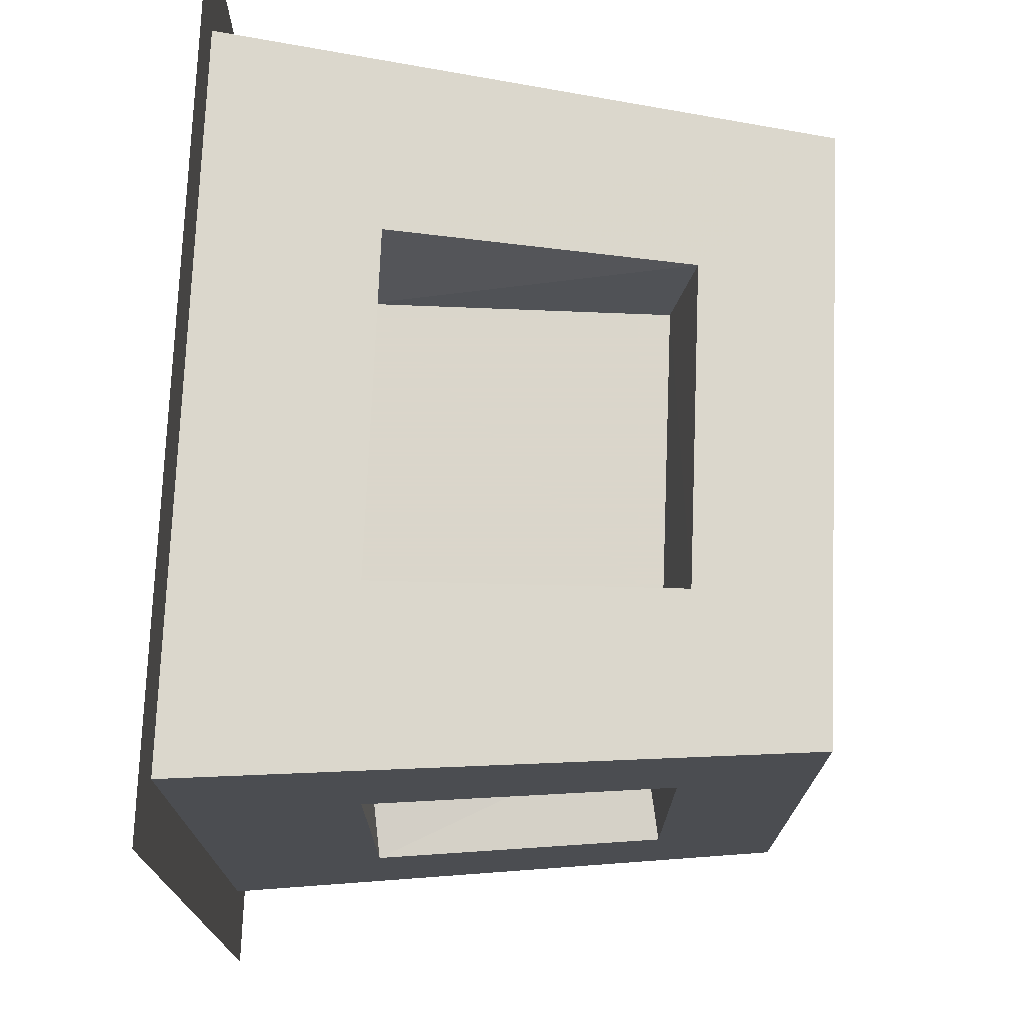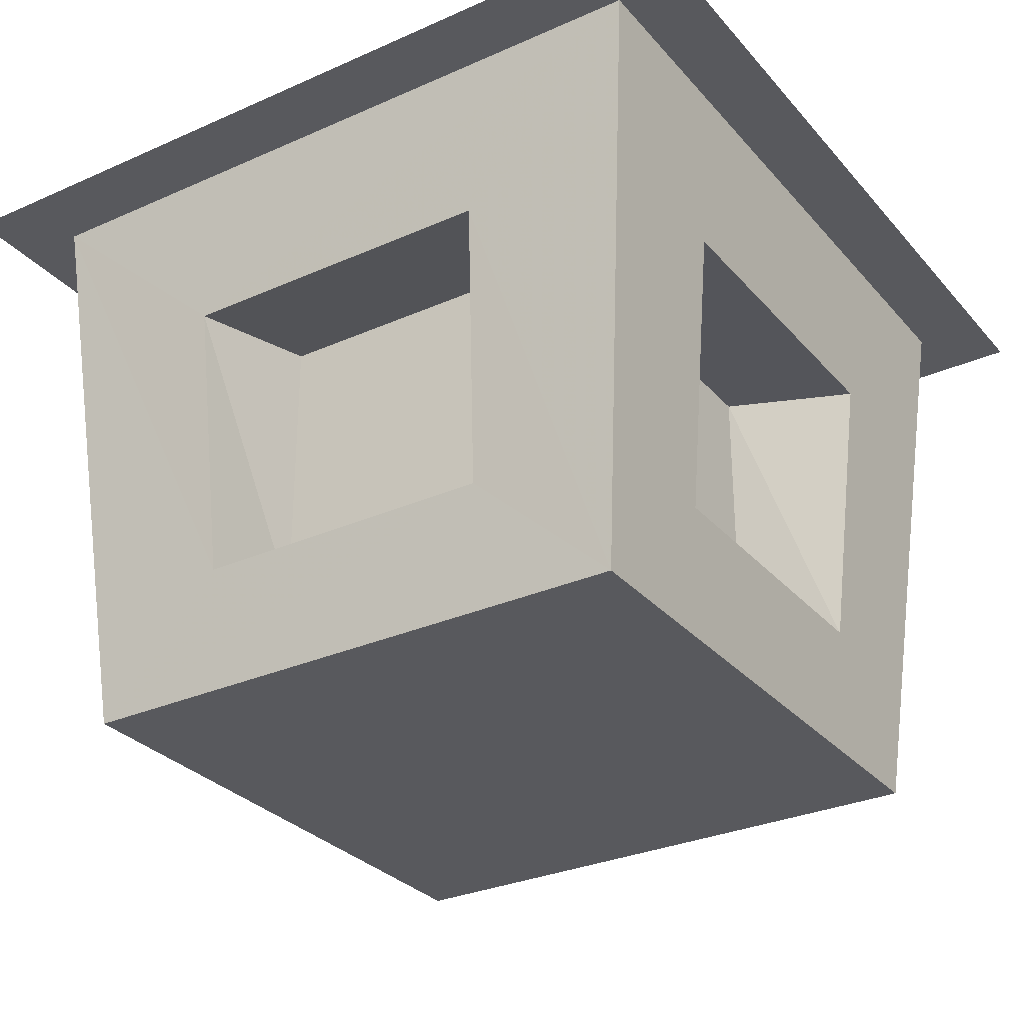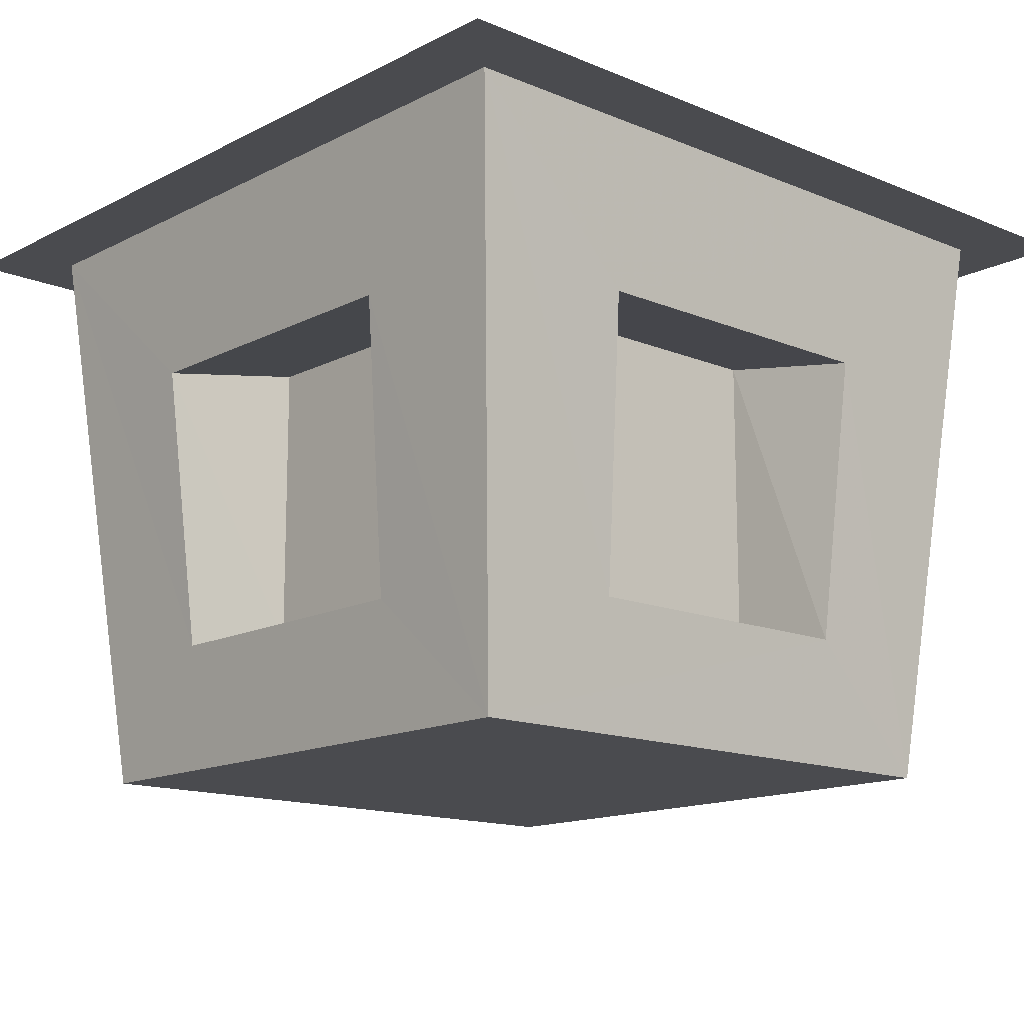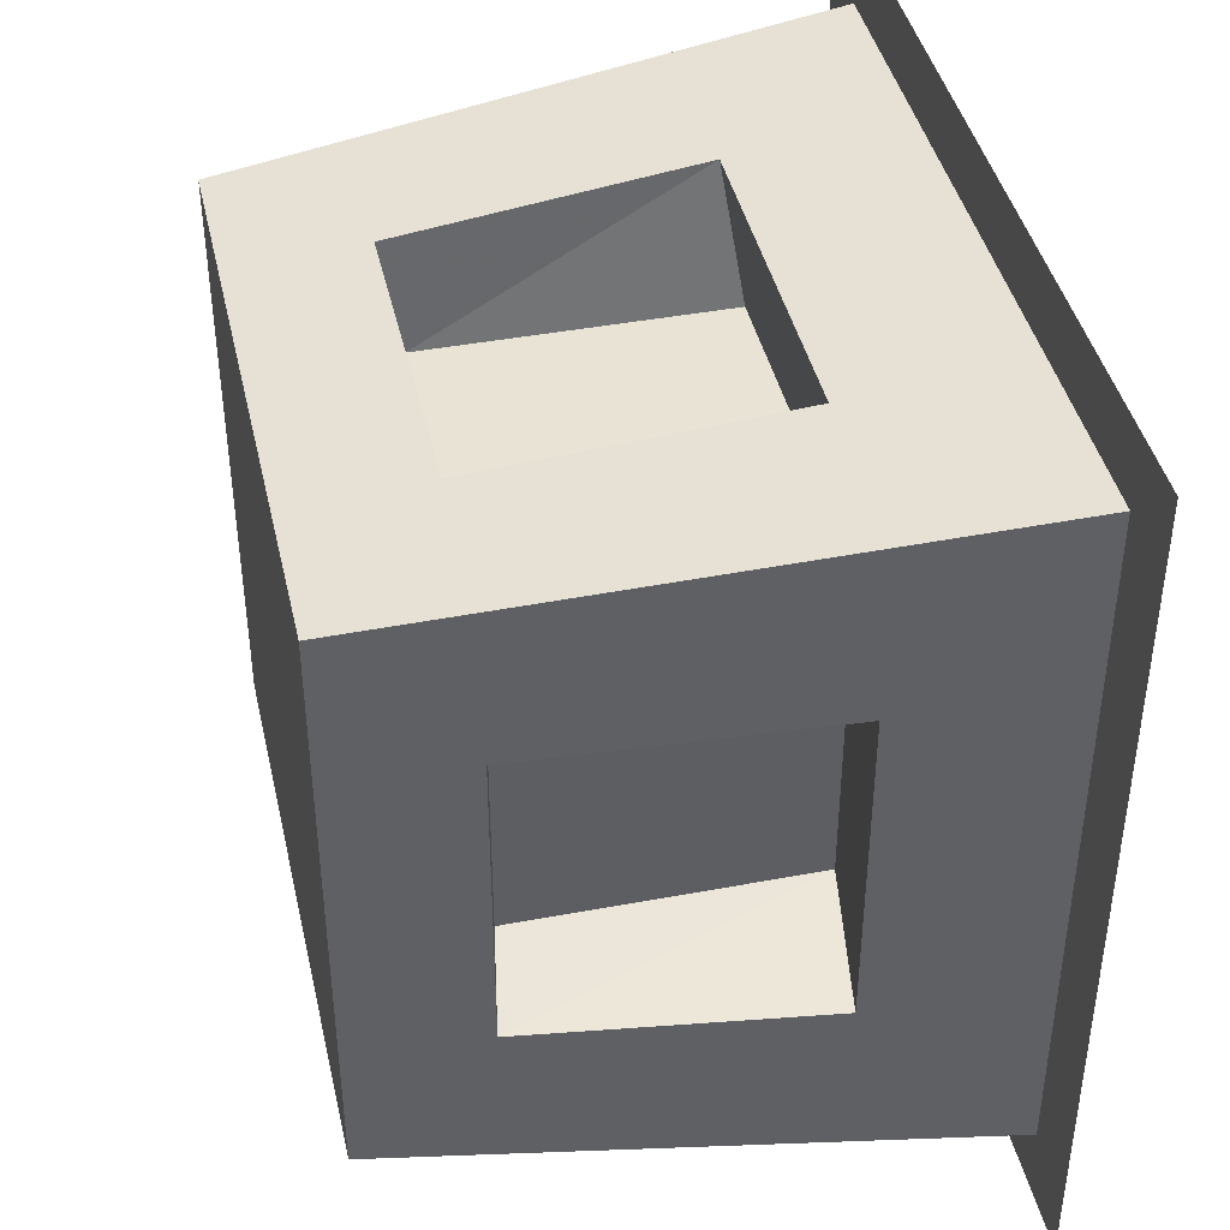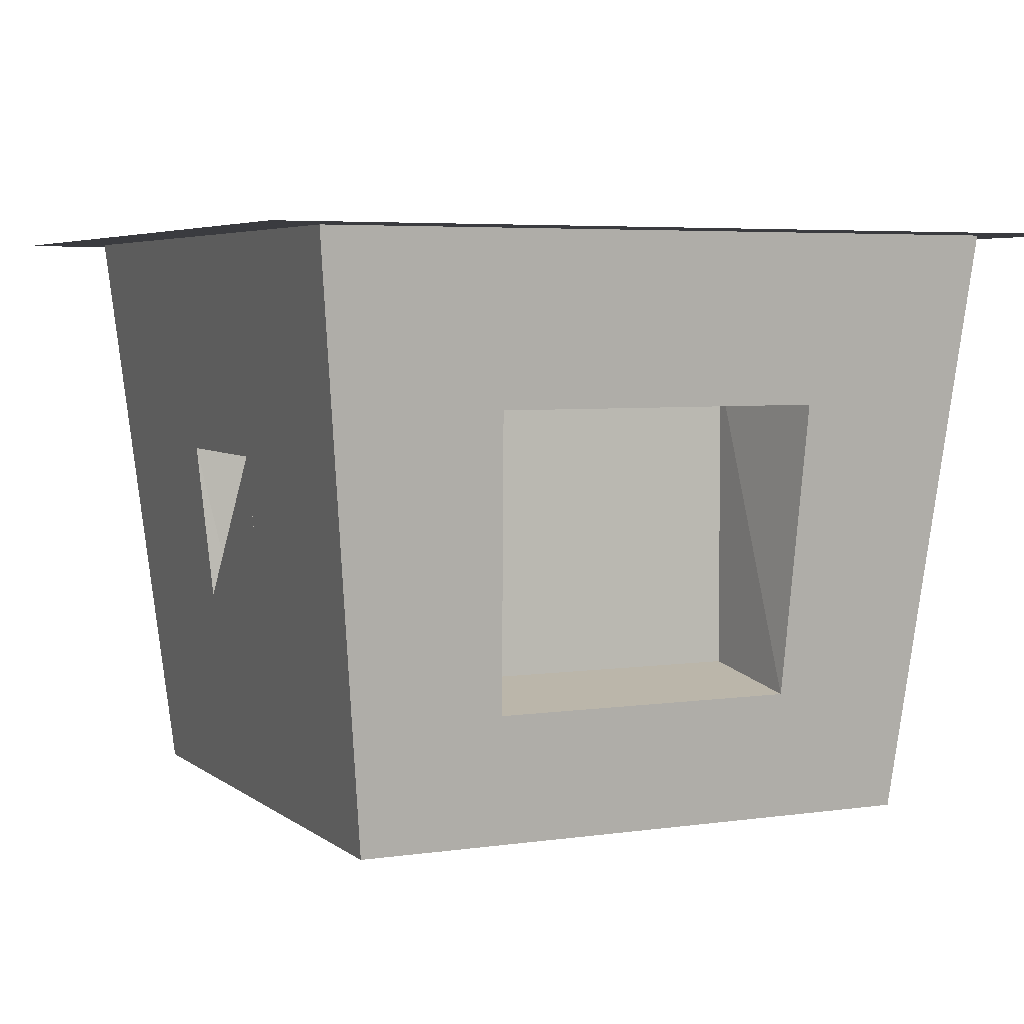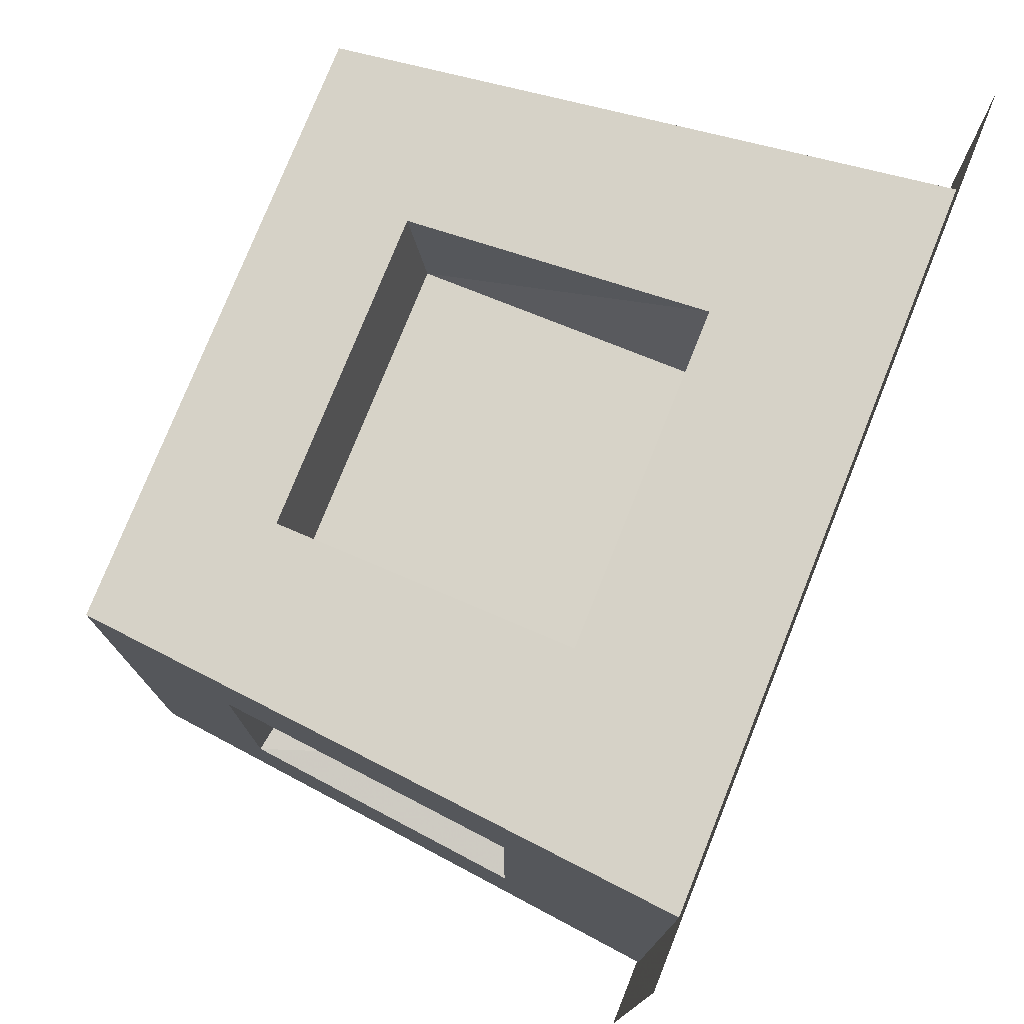
<metadata>
{"format":"obj","ext":"obj","renderer":"f3d","projection":"perspective","resolution":1024,"background":"white","views":[{"elev":73.7,"azim":-87.7,"up":"+Z"},{"elev":-30.0,"azim":-57.1,"up":"+Y"},{"elev":-14.3,"azim":-42.1,"up":"+Y"},{"elev":42.2,"azim":77.3,"up":"+Z"},{"elev":4.8,"azim":-115.1,"up":"+Y"},{"elev":76.8,"azim":111.8,"up":"+Z"}]}
</metadata>
<code>
v 1 0 1
v 0 0 1
v 0 -0 0
v 1 -0 -0
v 0.6259 -0 6.4e-05
v 1.1 1 -0.1
v -0.1 1 -0.1
v 0.6387 0.625 -0.06263
v 0.3722 -0 0.000193
v 0.3605 0.625 -0.06258
v 0.375 0 0.08333
v 0.625 0 0.08333
v 0.625 0.6667 0.08333
v 0.375 0.6667 0.08333
v 1.1 1 1.1
v 1.022 0.2174 0.7625
v 1.021 0.2174 0.2359
v 1.072 0.7143 0.7825
v 1.072 0.7143 0.2159
v 0.8333 0.25 0.25
v 0.8333 0.25 0.75
v 0.8333 0.75 0.75
v 0.8333 0.75 0.25
v -0.1 1 1.1
v 0.2375 0.2174 1.022
v 0.7641 0.2174 1.021
v 0.2175 0.7143 1.072
v 0.7841 0.7143 1.072
v 0.75 0.25 0.8333
v 0.25 0.25 0.8333
v 0.25 0.75 0.8333
v 0.75 0.75 0.8333
v -0.02156 0.2174 0.2375
v -0.02139 0.2174 0.7641
v -0.07178 0.7143 0.2175
v -0.0716 0.7143 0.7841
v 0.1667 0.25 0.75
v 0.1667 0.25 0.25
v 0.1667 0.75 0.25
v 0.1667 0.75 0.75
v 1.22 1 -0.22
v -0.22 1 -0.22
v -0.22 1 1.22
v 1.22 1 1.22
f 1 2 3
f 3 4 1
f 5 6 4
f 4 3 7
f 6 5 8
f 9 5 4
f 7 6 8
f 7 8 10
f 4 7 10
f 5 9 11
f 11 12 5
f 8 5 12
f 12 13 8
f 10 8 13
f 13 14 10
f 9 10 14
f 14 11 9
f 12 11 14
f 14 13 12
f 15 1 16
f 17 16 1
f 15 16 18
f 17 1 4
f 6 15 18
f 19 17 4
f 6 18 19
f 19 4 6
f 16 17 20
f 20 21 16
f 18 16 21
f 21 22 18
f 19 18 22
f 22 23 19
f 17 19 23
f 23 20 17
f 21 20 23
f 23 22 21
f 24 2 25
f 26 25 2
f 24 25 27
f 26 2 1
f 15 24 27
f 28 26 1
f 15 27 28
f 28 1 15
f 25 26 29
f 29 30 25
f 27 25 30
f 30 31 27
f 28 27 31
f 31 32 28
f 26 28 32
f 32 29 26
f 30 29 32
f 32 31 30
f 7 3 33
f 34 33 3
f 7 33 35
f 34 3 2
f 24 7 35
f 36 34 2
f 24 35 36
f 36 2 24
f 33 34 37
f 37 38 33
f 35 33 38
f 38 39 35
f 36 35 39
f 39 40 36
f 34 36 40
f 40 37 34
f 38 37 40
f 40 39 38
f 41 42 43
f 43 44 41

</code>
